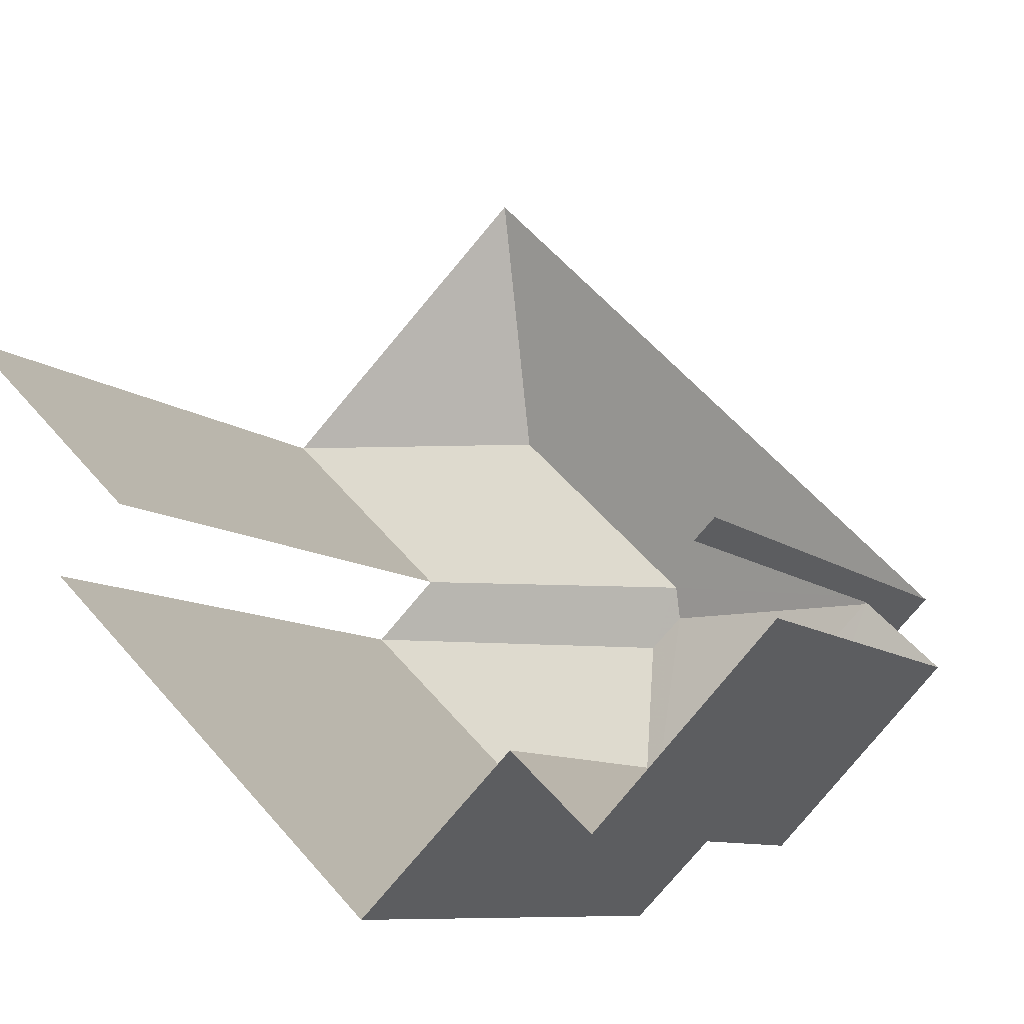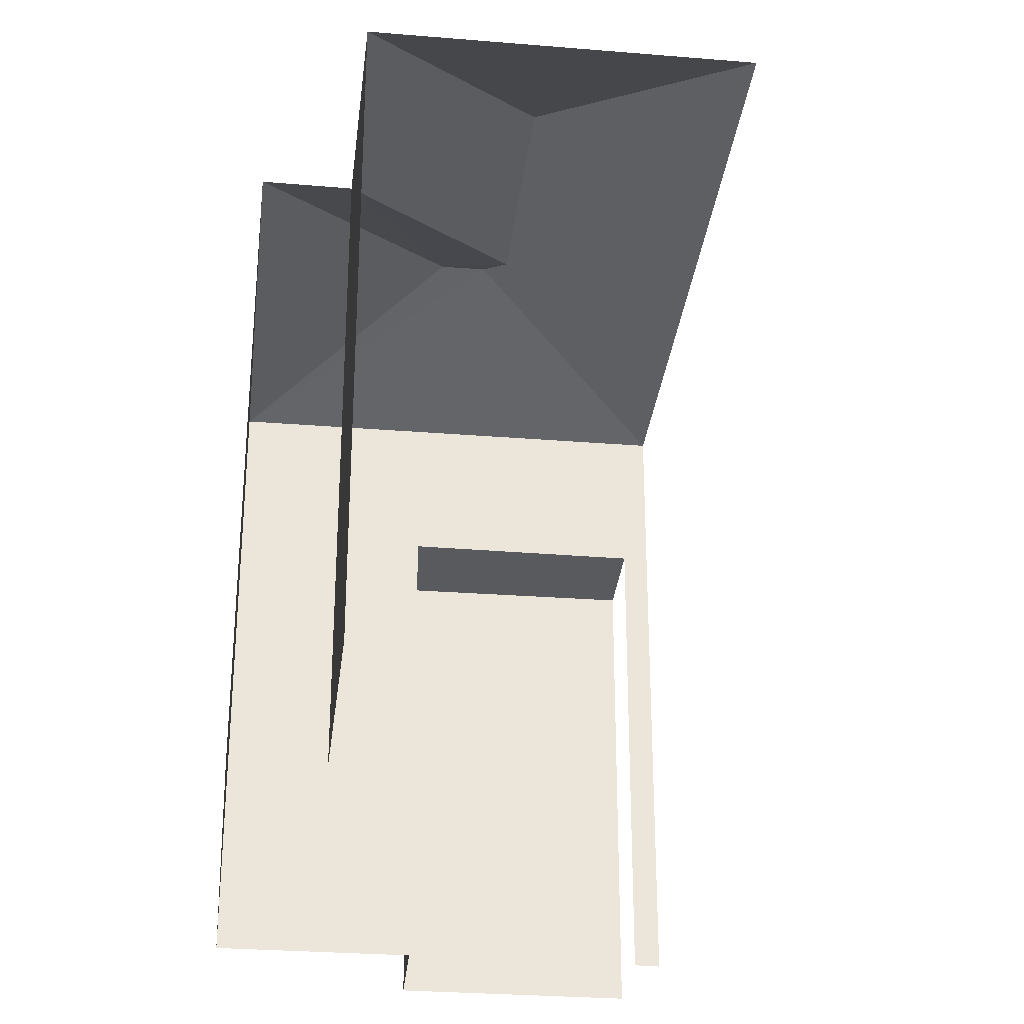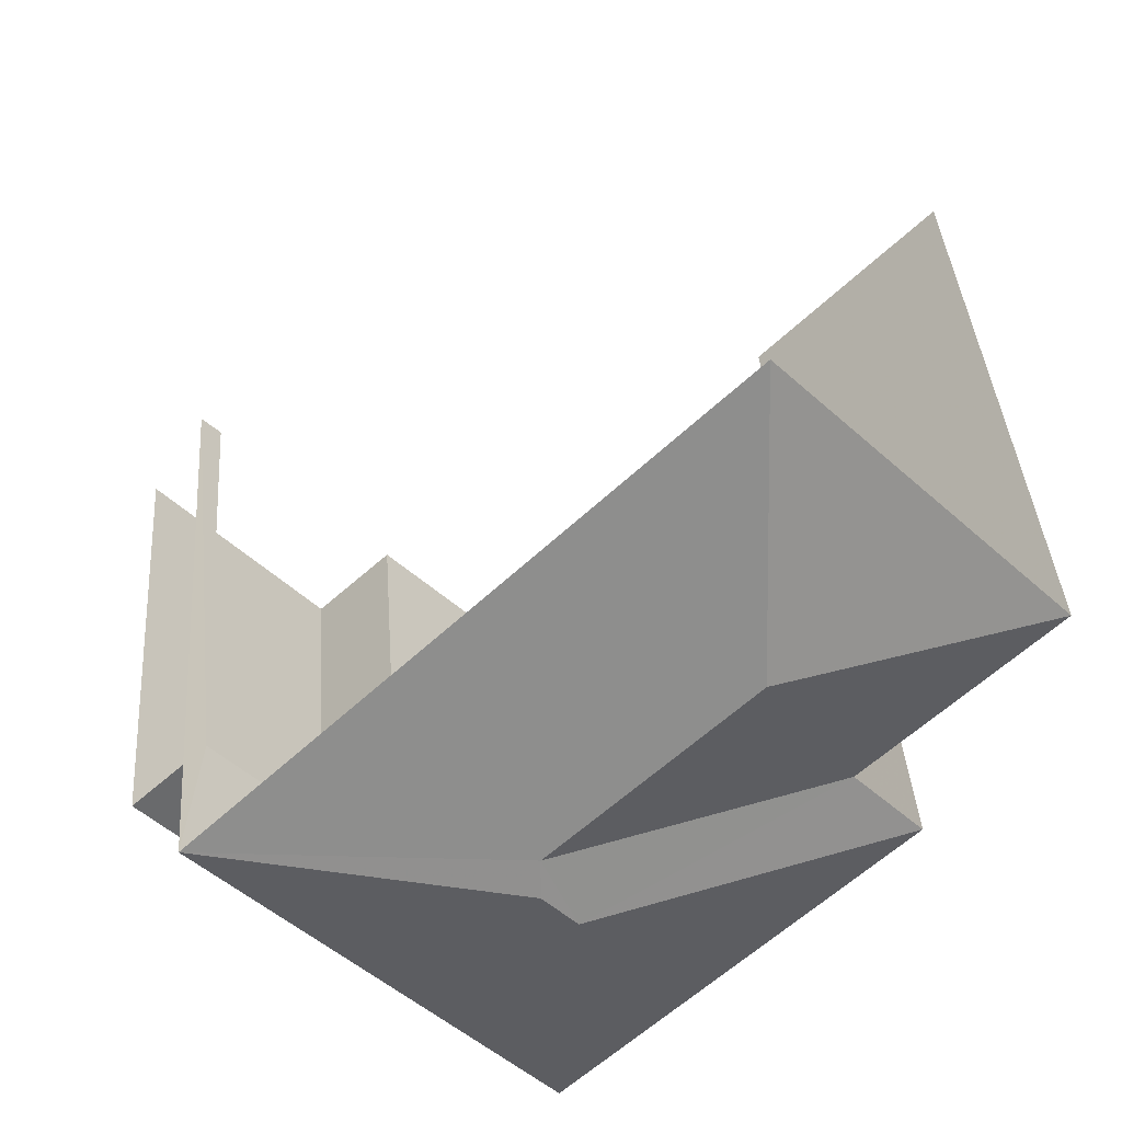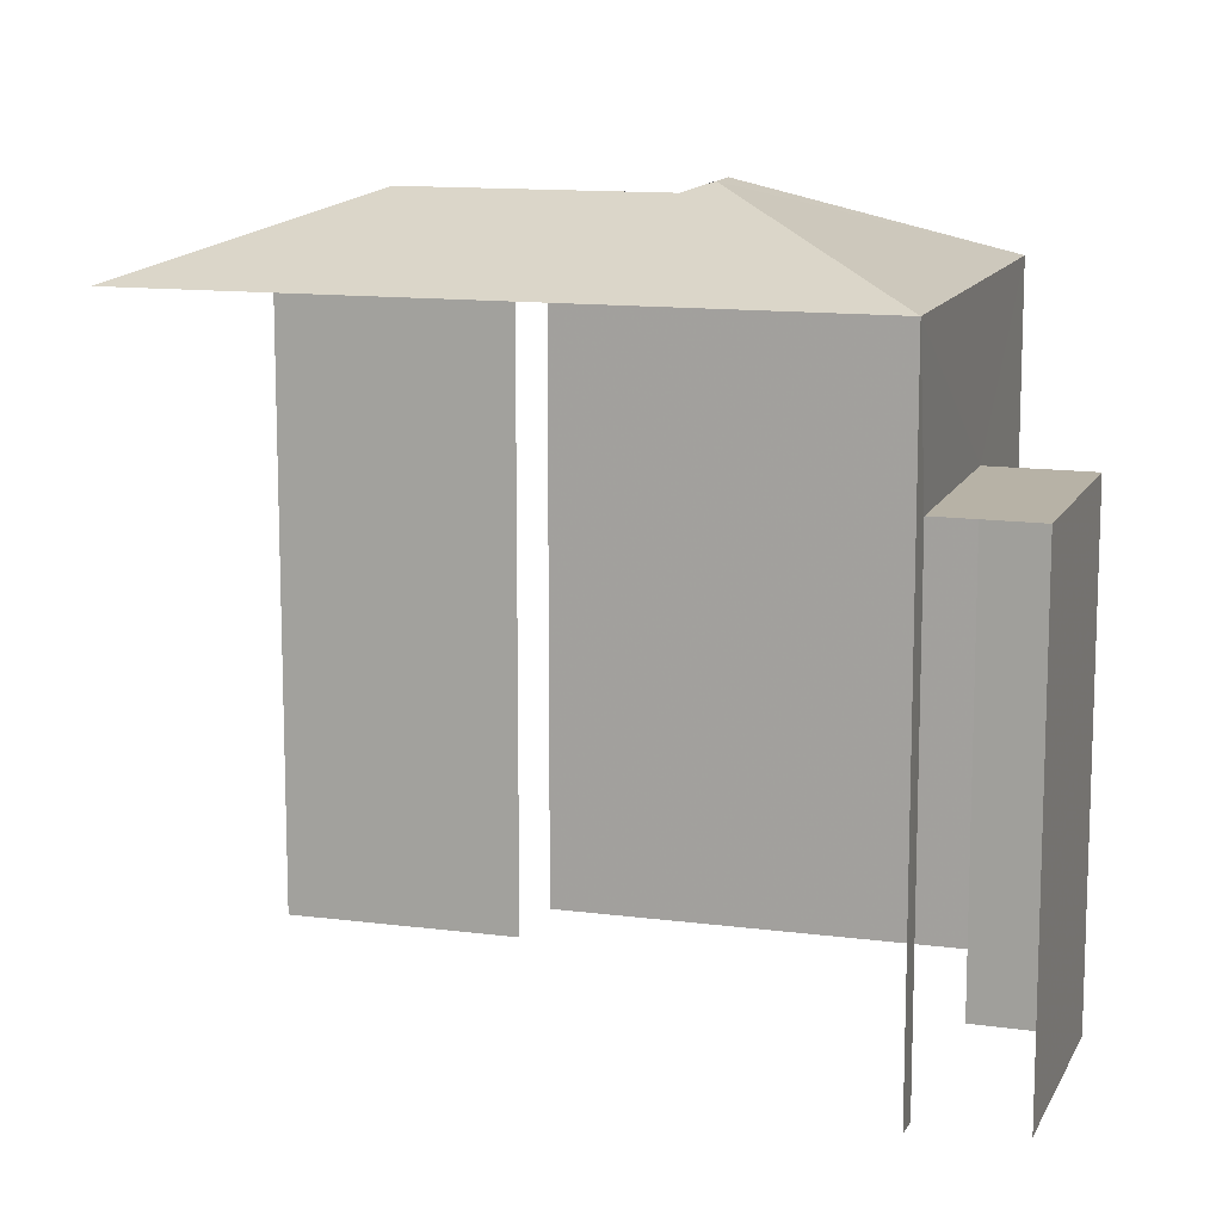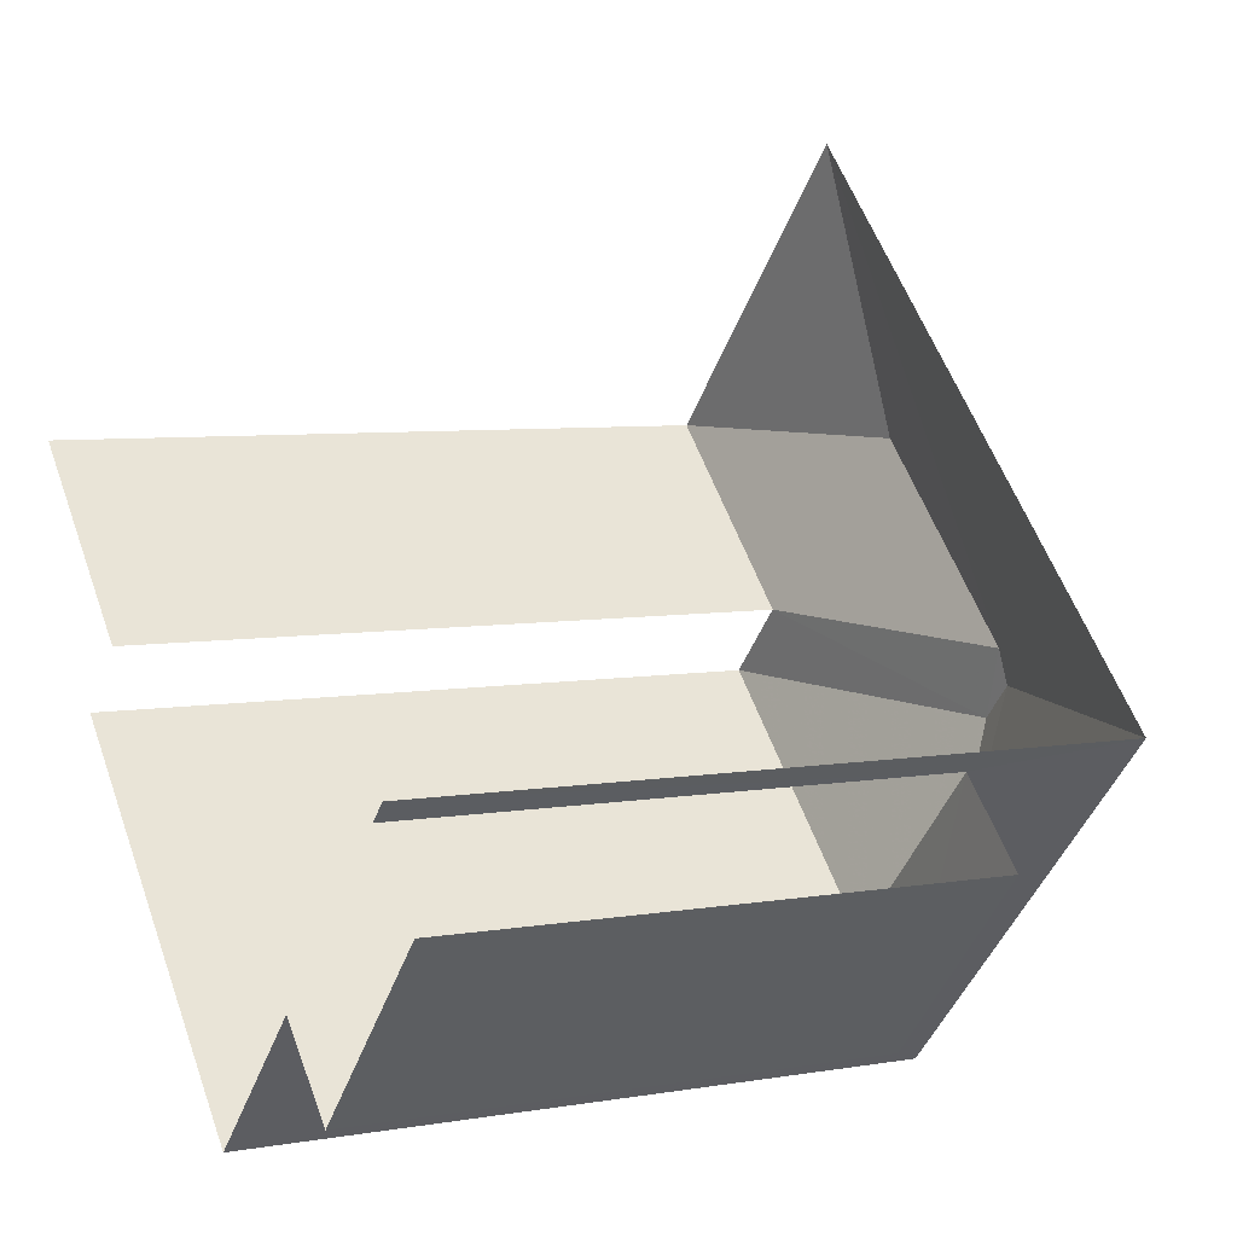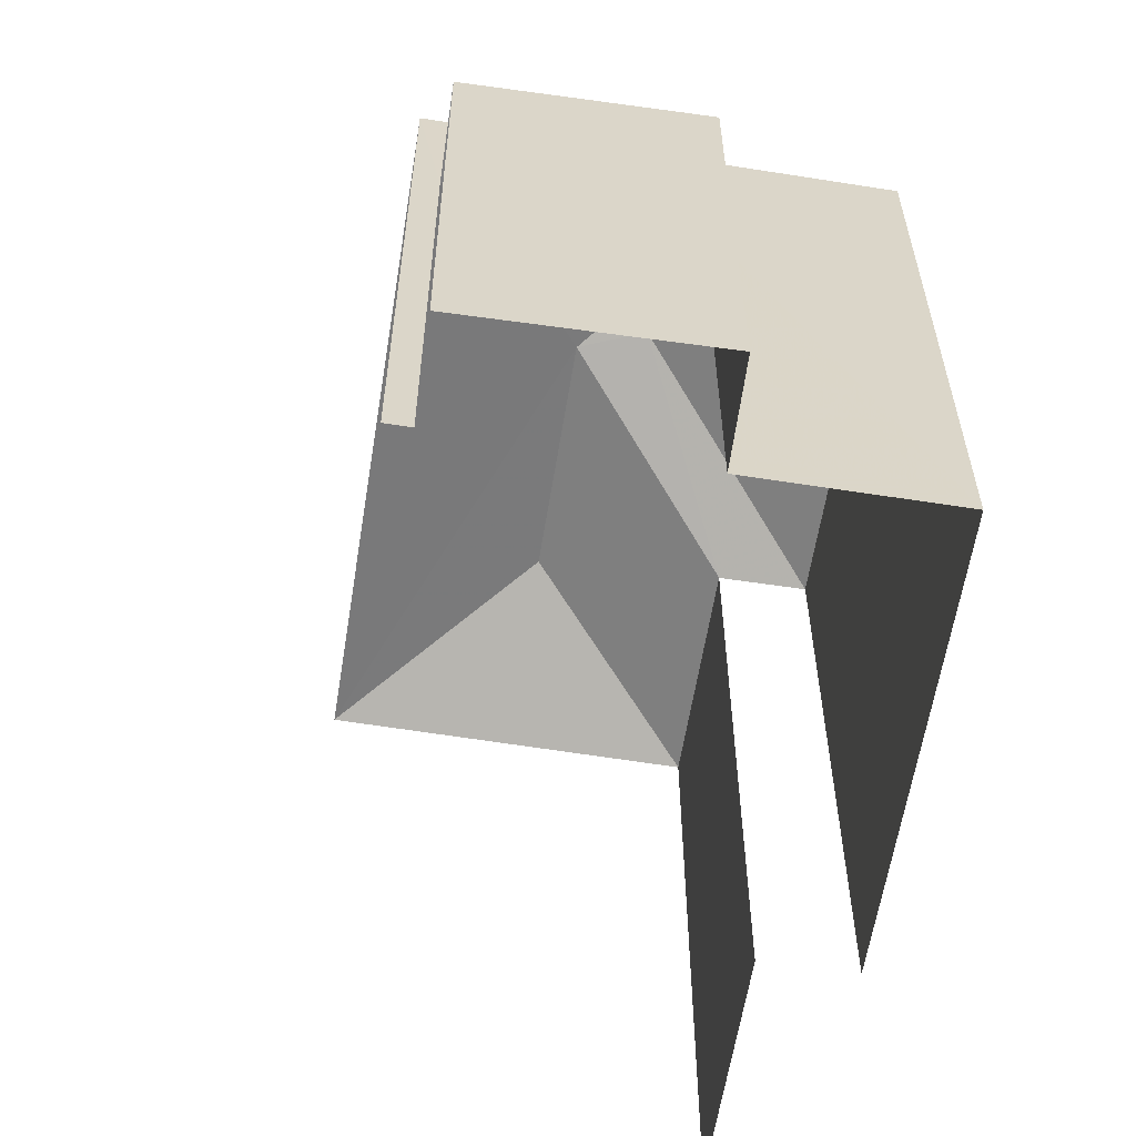
<metadata>
{"format":"obj","ext":"obj","renderer":"f3d","projection":"perspective","resolution":1024,"background":"white","views":[{"elev":-8.5,"azim":-155.7,"up":"+Y"},{"elev":-31.2,"azim":128.0,"up":"+Z"},{"elev":37.6,"azim":-4.1,"up":"+Y"},{"elev":12.5,"azim":-118.3,"up":"+Z"},{"elev":6.1,"azim":-117.6,"up":"+Y"},{"elev":-60.7,"azim":-54.5,"up":"+Z"}]}
</metadata>
<code>
v -2.235e+05 -1.278e+05 16.48
v -2.235e+05 -1.278e+05 16.48
v -2.235e+05 -1.278e+05 16.48
v -2.235e+05 -1.277e+05 16.48
v -2.235e+05 -1.277e+05 16.48
v -2.235e+05 -1.278e+05 16.48
v -2.235e+05 -1.278e+05 16.48
v -2.235e+05 -1.278e+05 16.48
v -2.235e+05 -1.278e+05 16.48
v -2.235e+05 -1.278e+05 16.48
v -2.235e+05 -1.278e+05 27.17
v -2.235e+05 -1.278e+05 26.01
v -2.235e+05 -1.278e+05 27.17
v -2.235e+05 -1.278e+05 26.01
v -2.235e+05 -1.278e+05 23.72
v -2.235e+05 -1.278e+05 23.72
v -2.235e+05 -1.278e+05 23.72
v -2.235e+05 -1.278e+05 23.72
v -2.235e+05 -1.278e+05 27.05
v -2.235e+05 -1.278e+05 26.01
v -2.235e+05 -1.278e+05 26.01
v -2.235e+05 -1.277e+05 27.05
v -2.235e+05 -1.277e+05 26.01
v -2.235e+05 -1.277e+05 26.01
f 1 2 3
f 4 1 5
f 6 7 8
f 1 3 7
f 6 8 9
f 10 5 6
f 5 1 6
f 1 7 6
f 6 9 16
f 15 6 16
f 10 14 23
f 5 10 23
f 23 4 5
f 23 24 4
f 2 20 21
f 2 1 20
f 11 12 13
f 11 14 12
f 15 16 17
f 18 15 17
f 11 13 19
f 19 13 20
f 13 21 20
f 19 14 11
f 22 23 19
f 23 14 19
f 22 24 23
f 20 24 22
f 19 20 22
f 21 13 12
f 15 10 6
f 10 15 14
f 7 3 18
f 12 14 18
f 3 12 18
f 18 14 15
f 18 17 8
f 7 18 8
f 17 9 8
f 17 16 9
f 21 3 2
f 21 12 3
f 24 1 4
f 24 20 1

</code>
